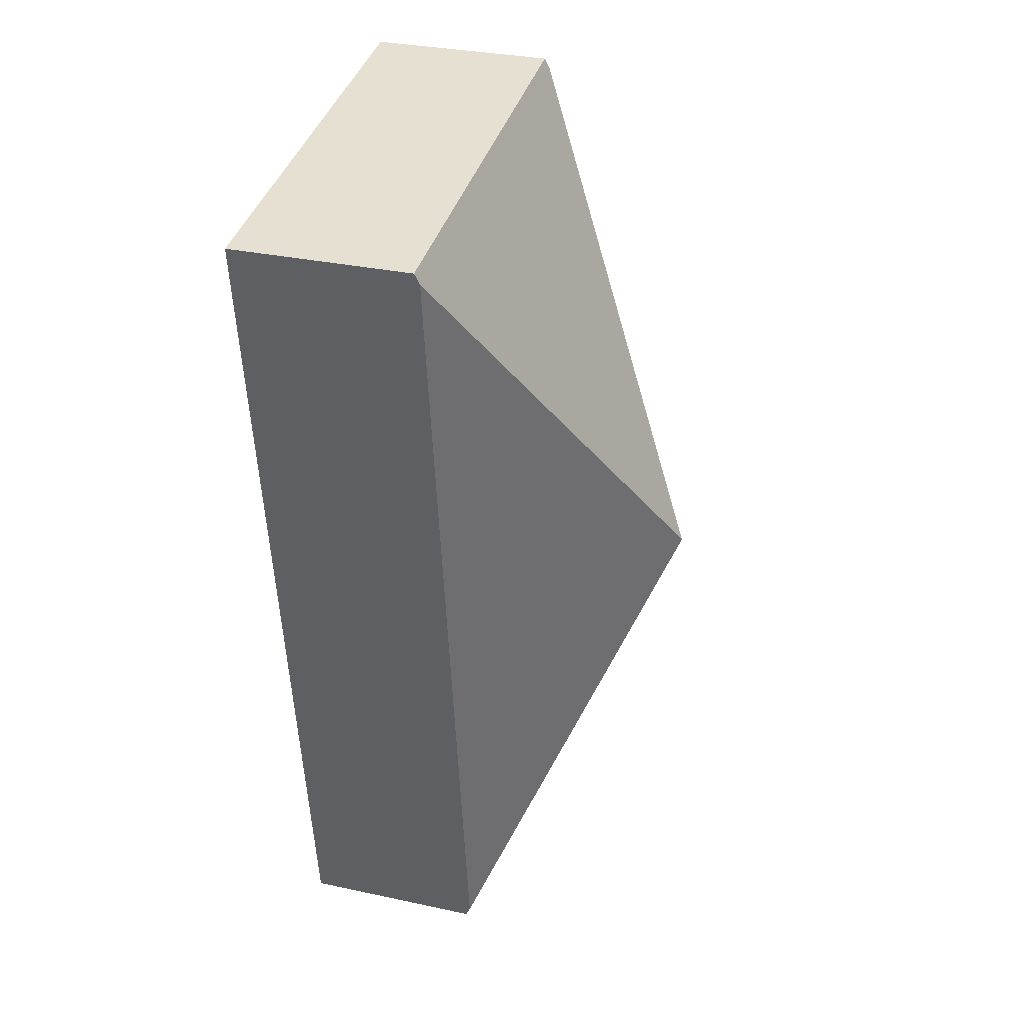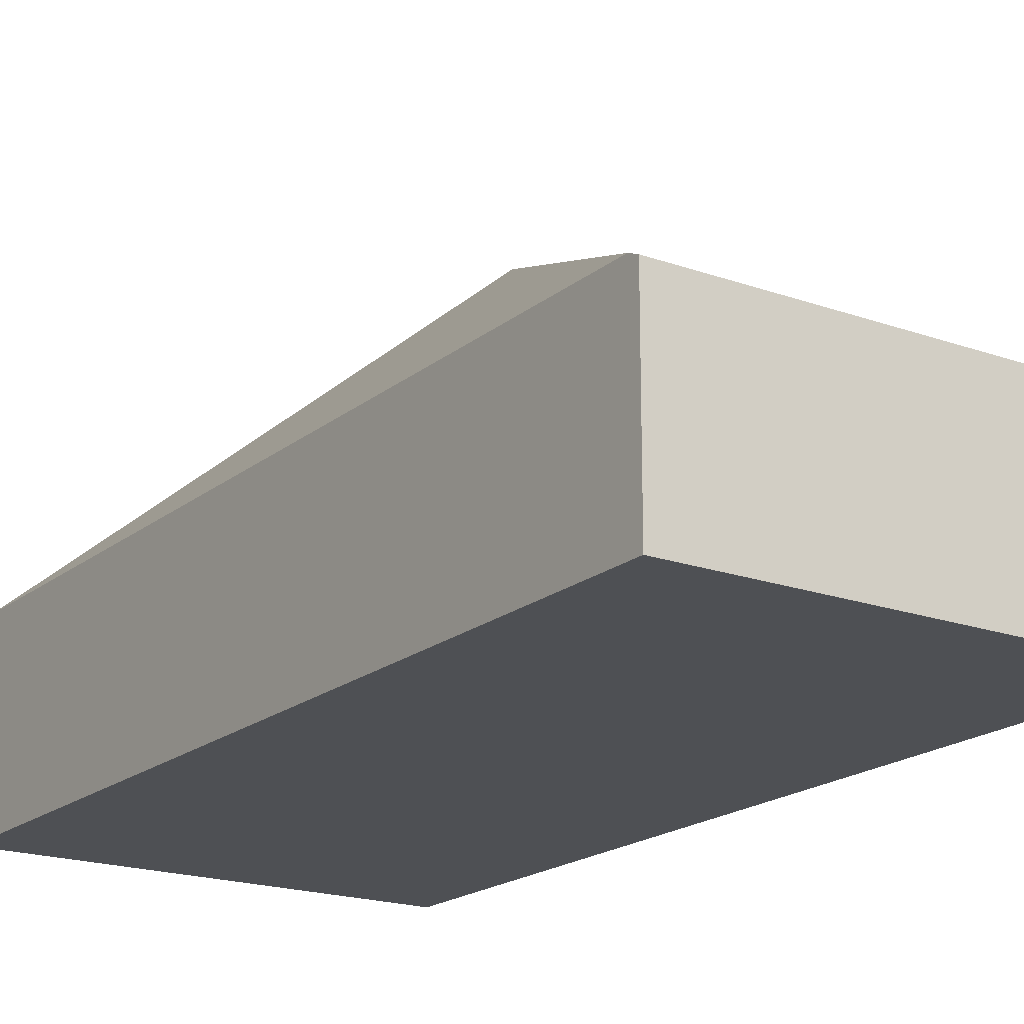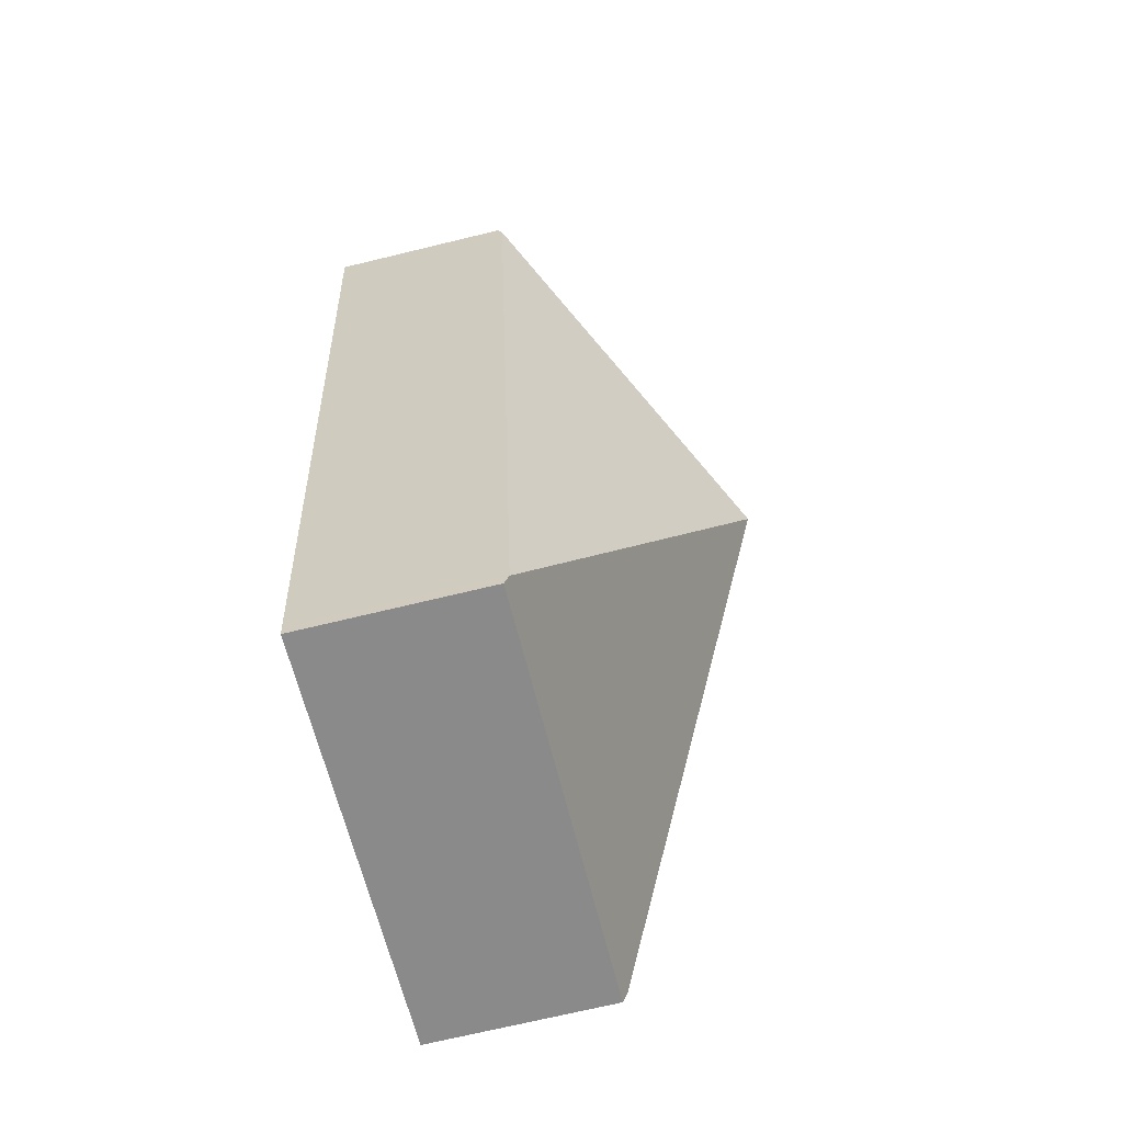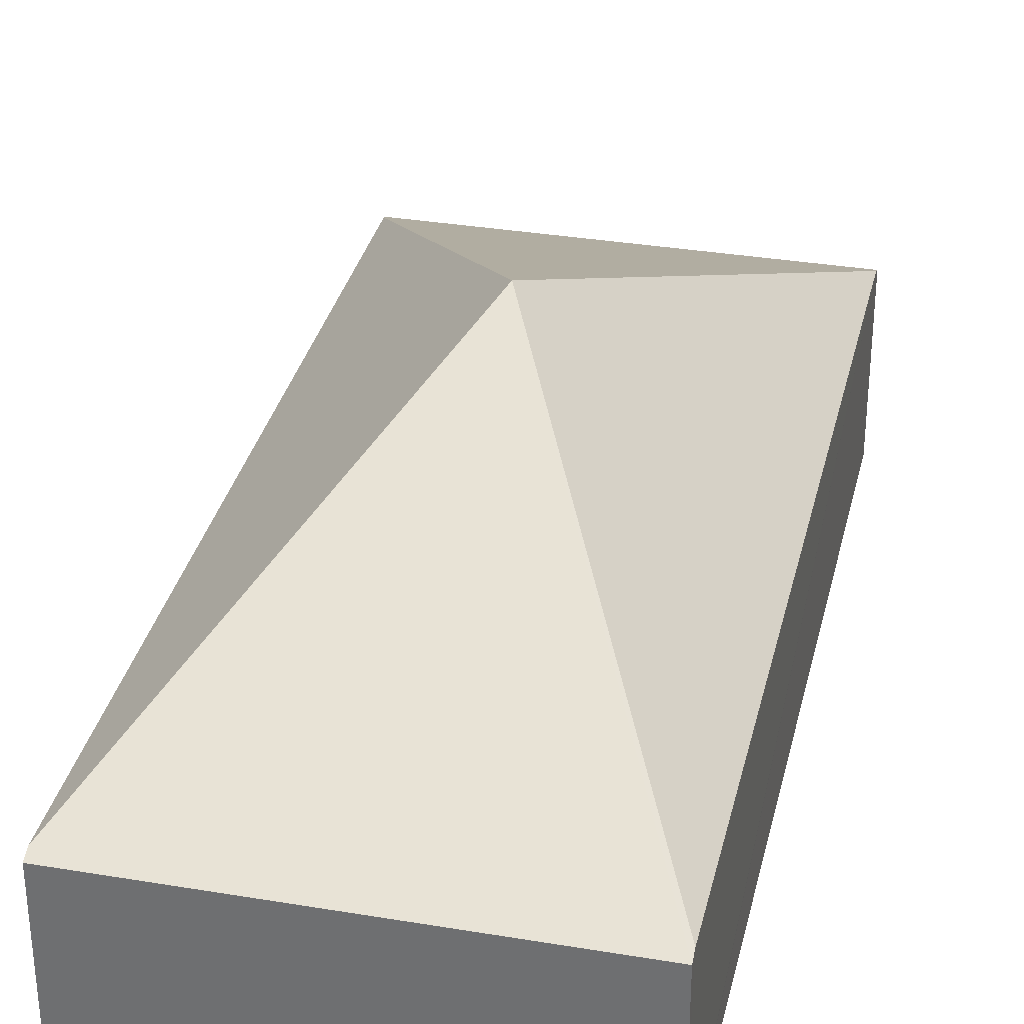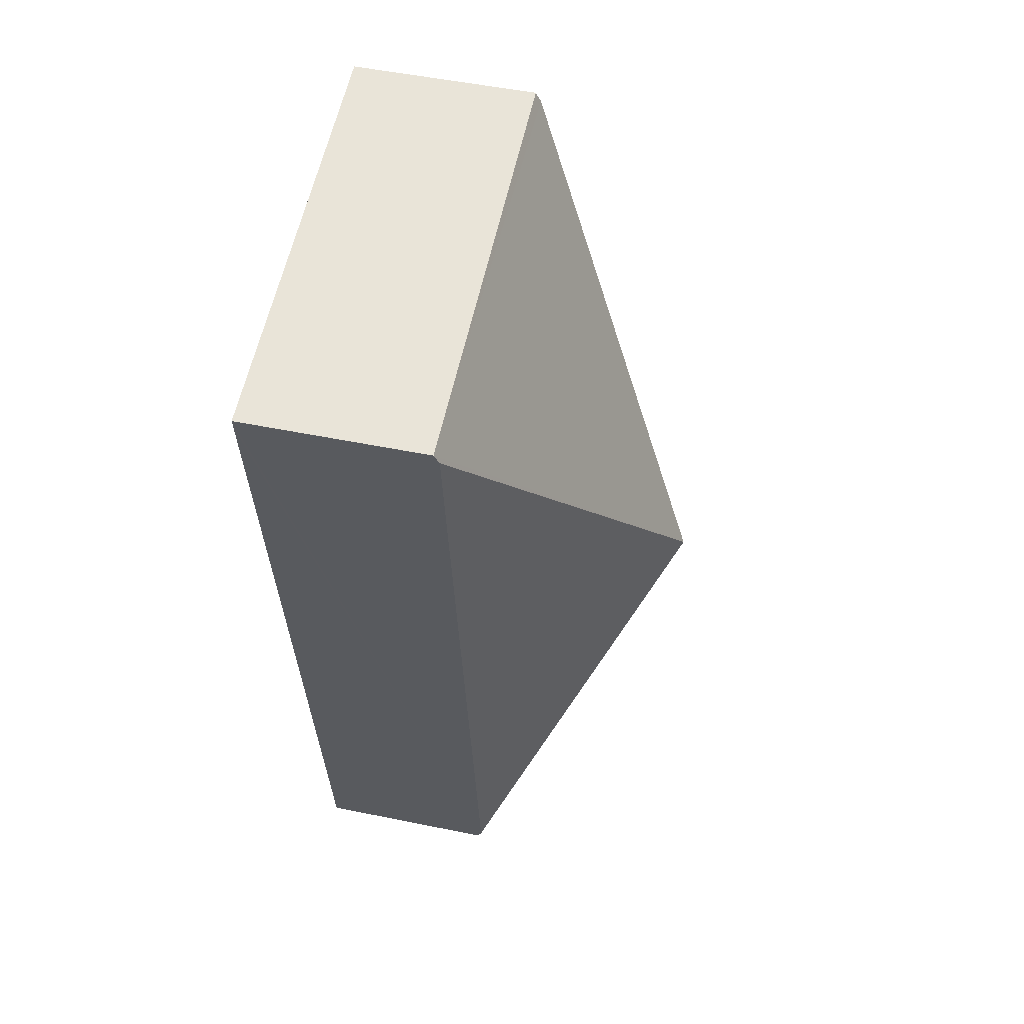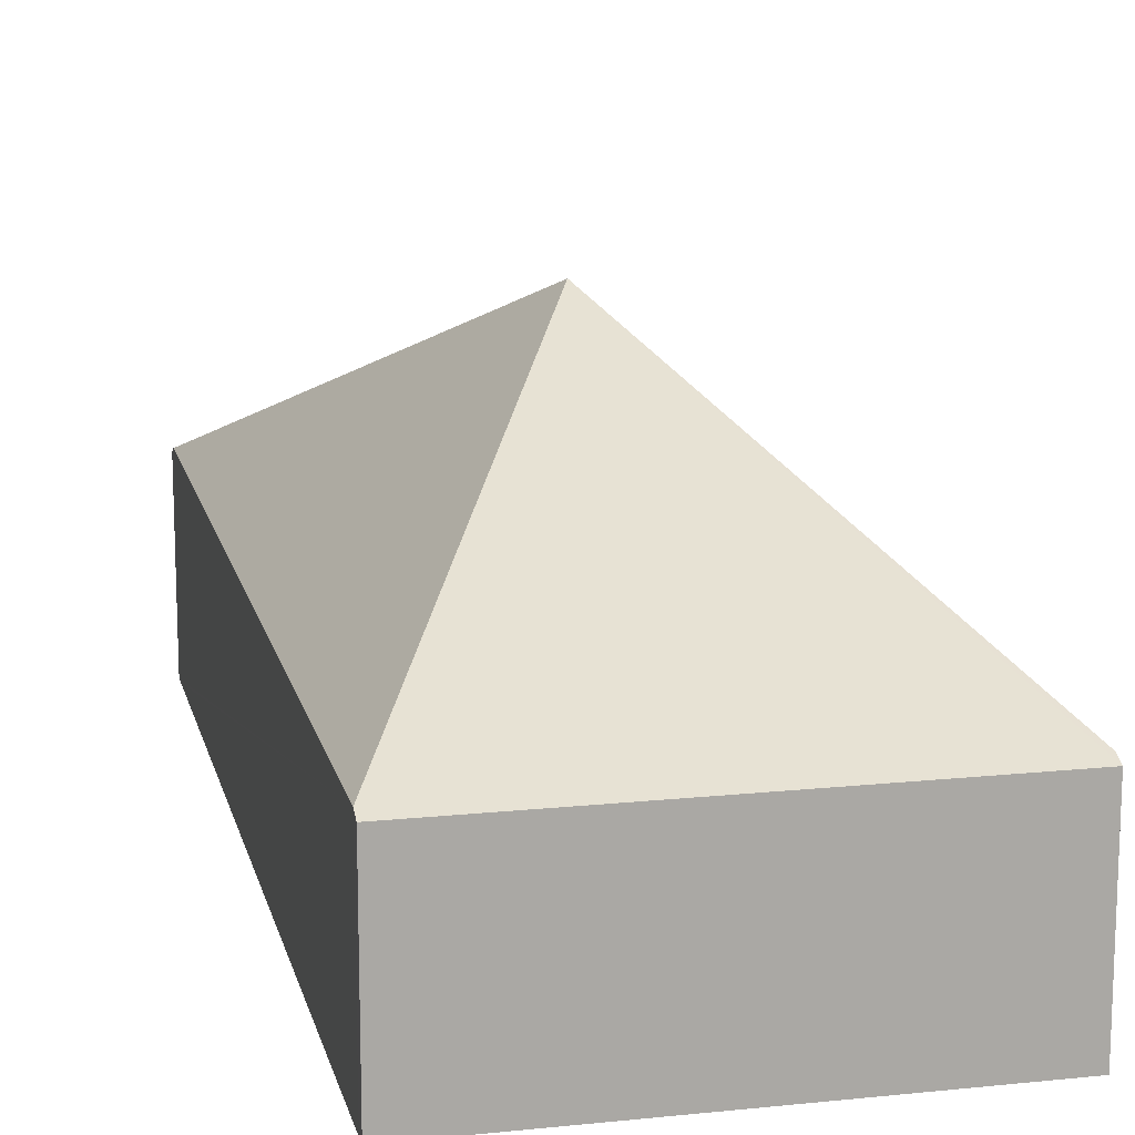
<metadata>
{"format":"obj","ext":"obj","renderer":"f3d","projection":"perspective","resolution":1024,"background":"white","views":[{"elev":32.2,"azim":106.8,"up":"+Z"},{"elev":-19.0,"azim":153.4,"up":"+Y"},{"elev":-70.7,"azim":103.6,"up":"+Z"},{"elev":33.3,"azim":-159.5,"up":"+Y"},{"elev":51.9,"azim":102.5,"up":"+Z"},{"elev":14.9,"azim":-5.1,"up":"+Y"}]}
</metadata>
<code>
v  5.19 1.761 7.934
v  1.114 1.808 8.372
v  1.128 1.761 8.475
v  2.595 3.715 3.967
v  5.176 1.808 7.831
v  0.014 1.808 0.103
v  4.076 1.808 -0.438
v  0 1.761 1.078e-16
v  4.062 1.761 -0.541
v  0 0 0
v  0.014 -6.307e-18 0.103
v  1.114 -5.126e-16 8.372
v  1.128 -5.189e-16 8.475
v  5.19 -4.858e-16 7.934
v  5.176 -4.795e-16 7.831
v  4.076 2.682e-17 -0.438
v  4.062 3.313e-17 -0.541
g defaultobject
f 1 2 3
f 2 1 4
f 4 1 5
f 6 2 4
f 5 7 4
f 8 7 9
f 7 8 4
f 4 8 6
f 10 6 8
f 6 10 2
f 2 10 11
f 2 11 12
f 2 12 3
f 3 12 13
f 13 1 3
f 1 13 14
f 14 5 1
f 5 14 7
f 7 14 15
f 7 15 16
f 7 16 9
f 9 16 17
f 17 8 9
f 8 17 10
f 17 11 10
f 11 17 15
f 15 17 16
f 11 13 12
f 13 11 14
f 14 11 15

</code>
